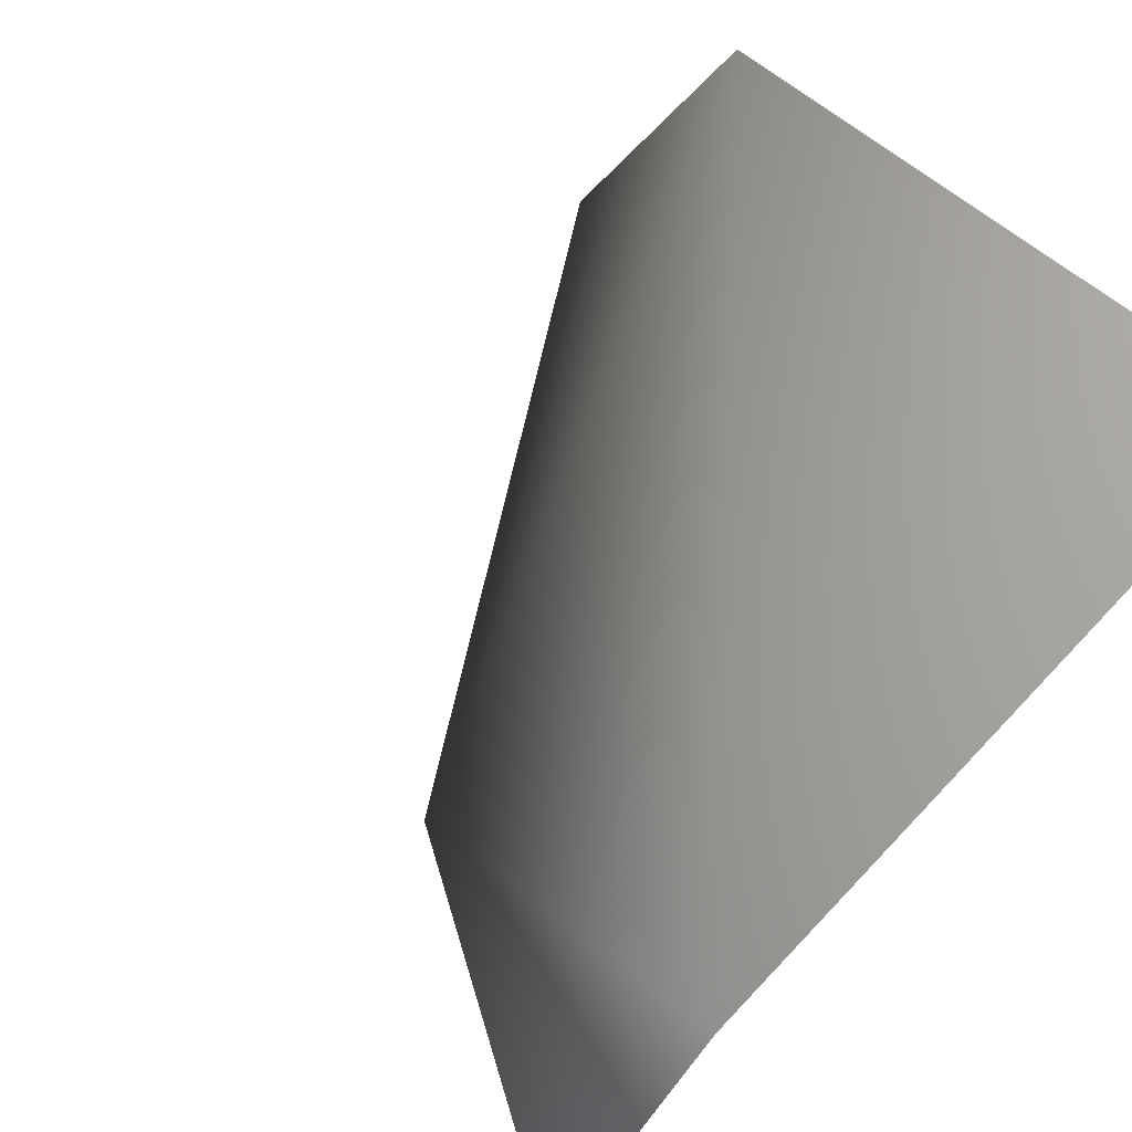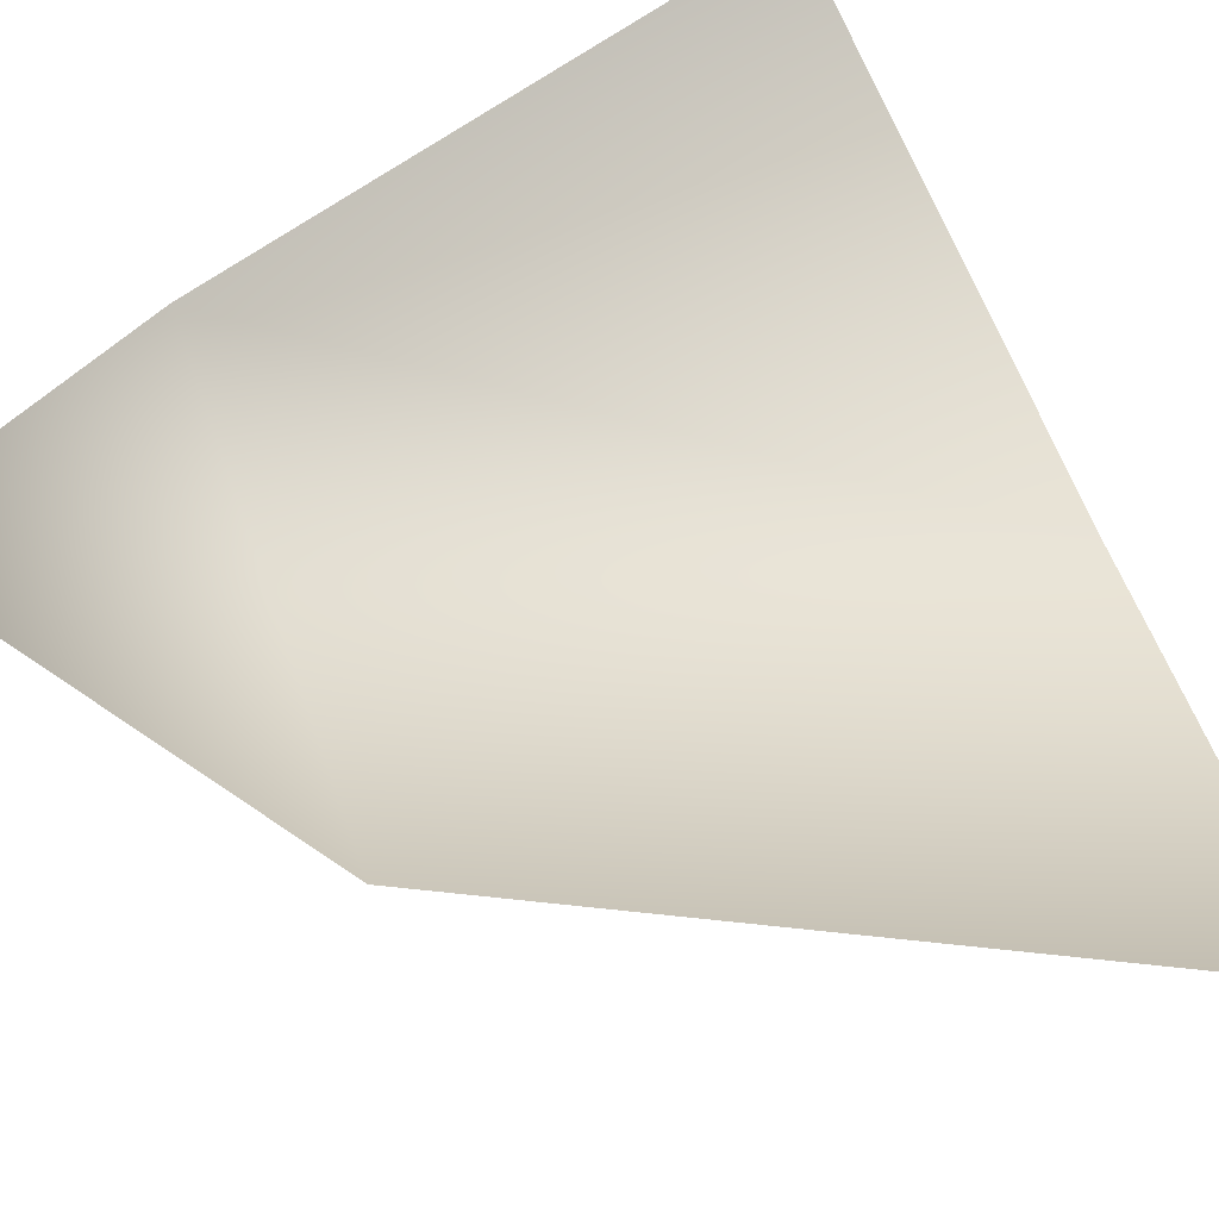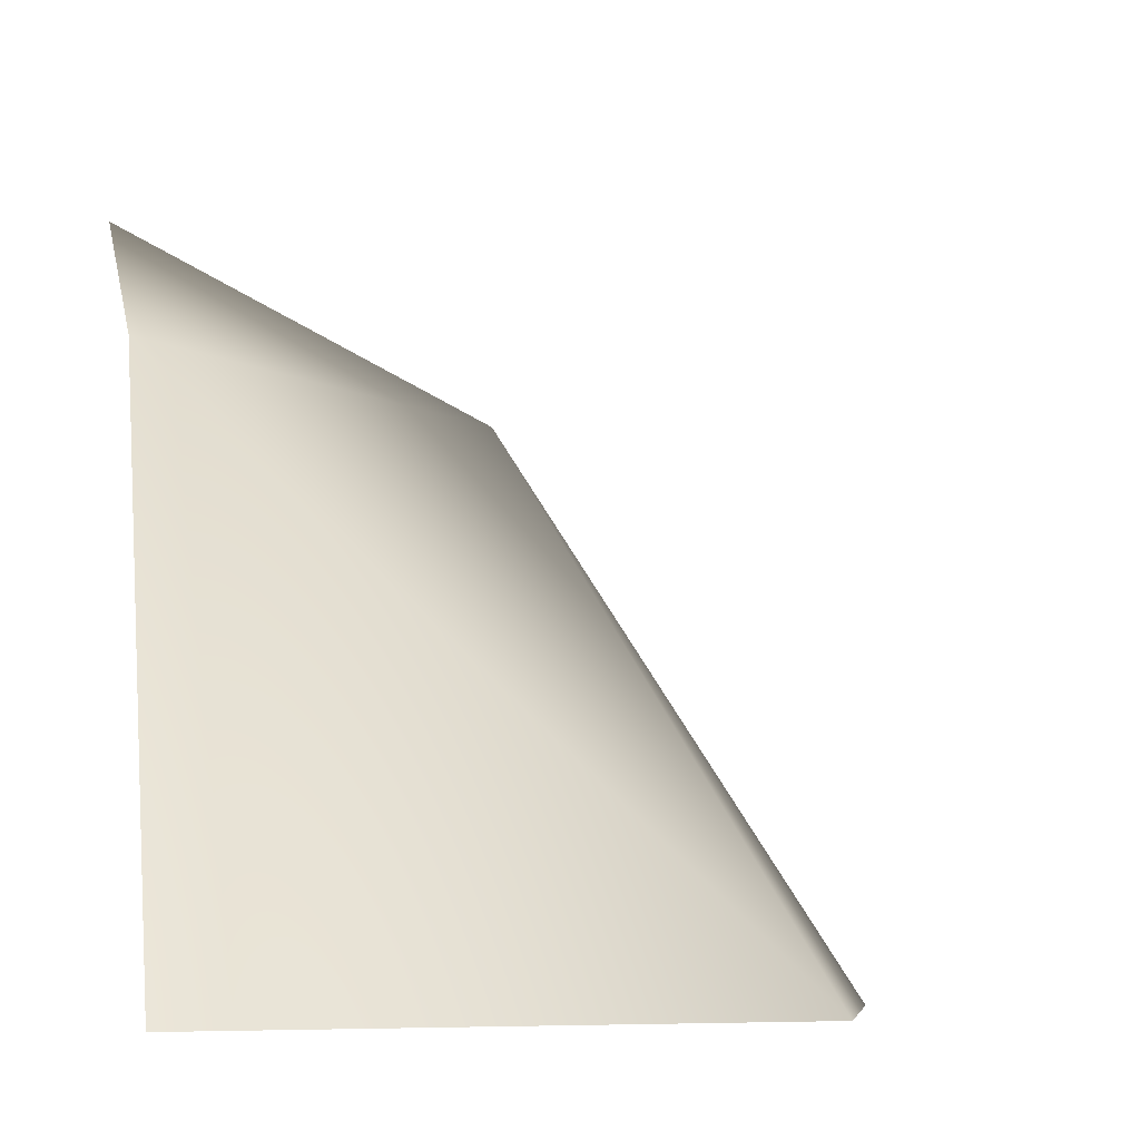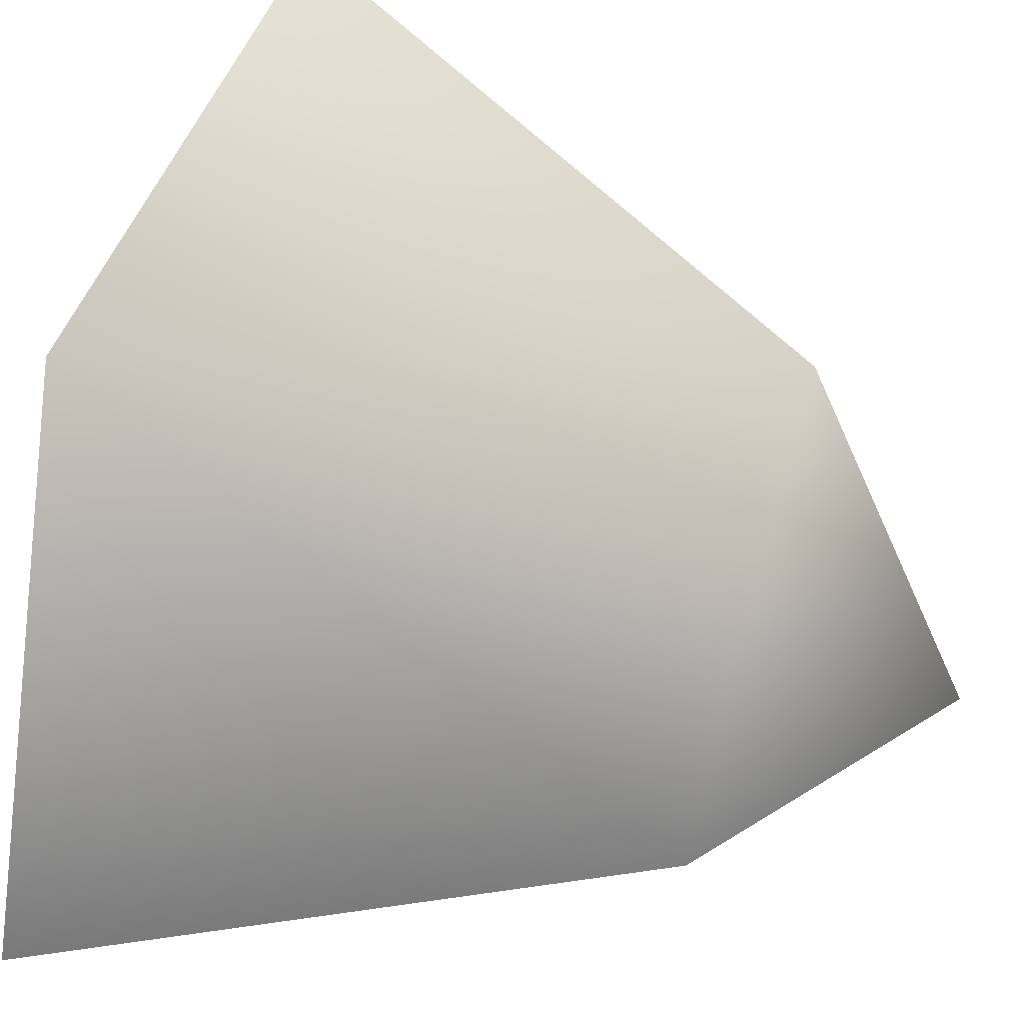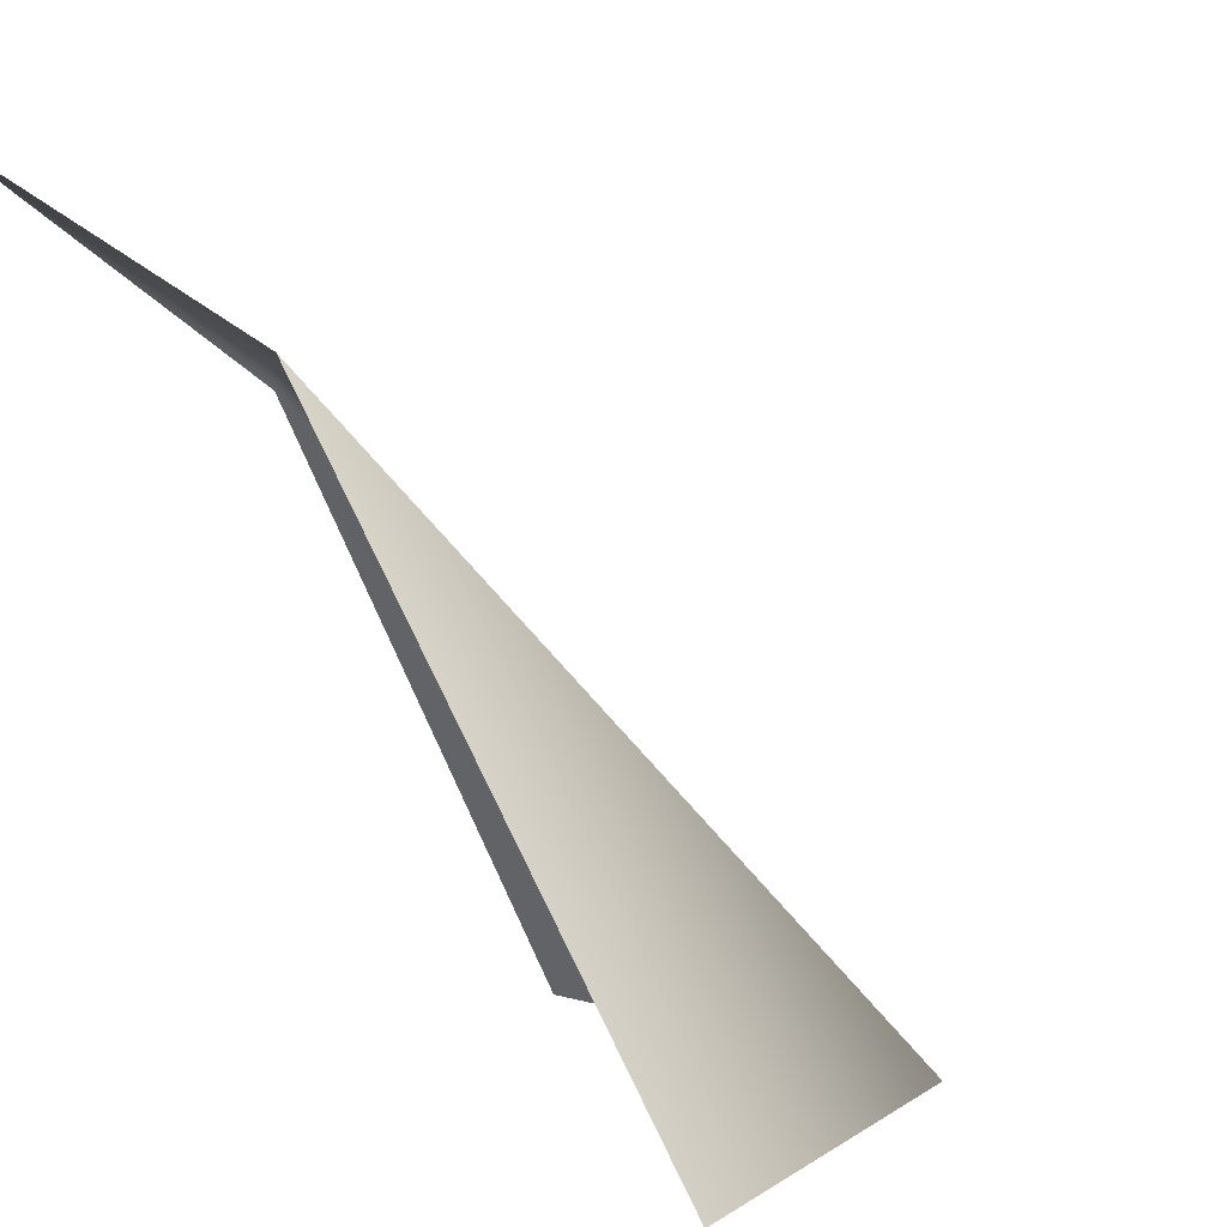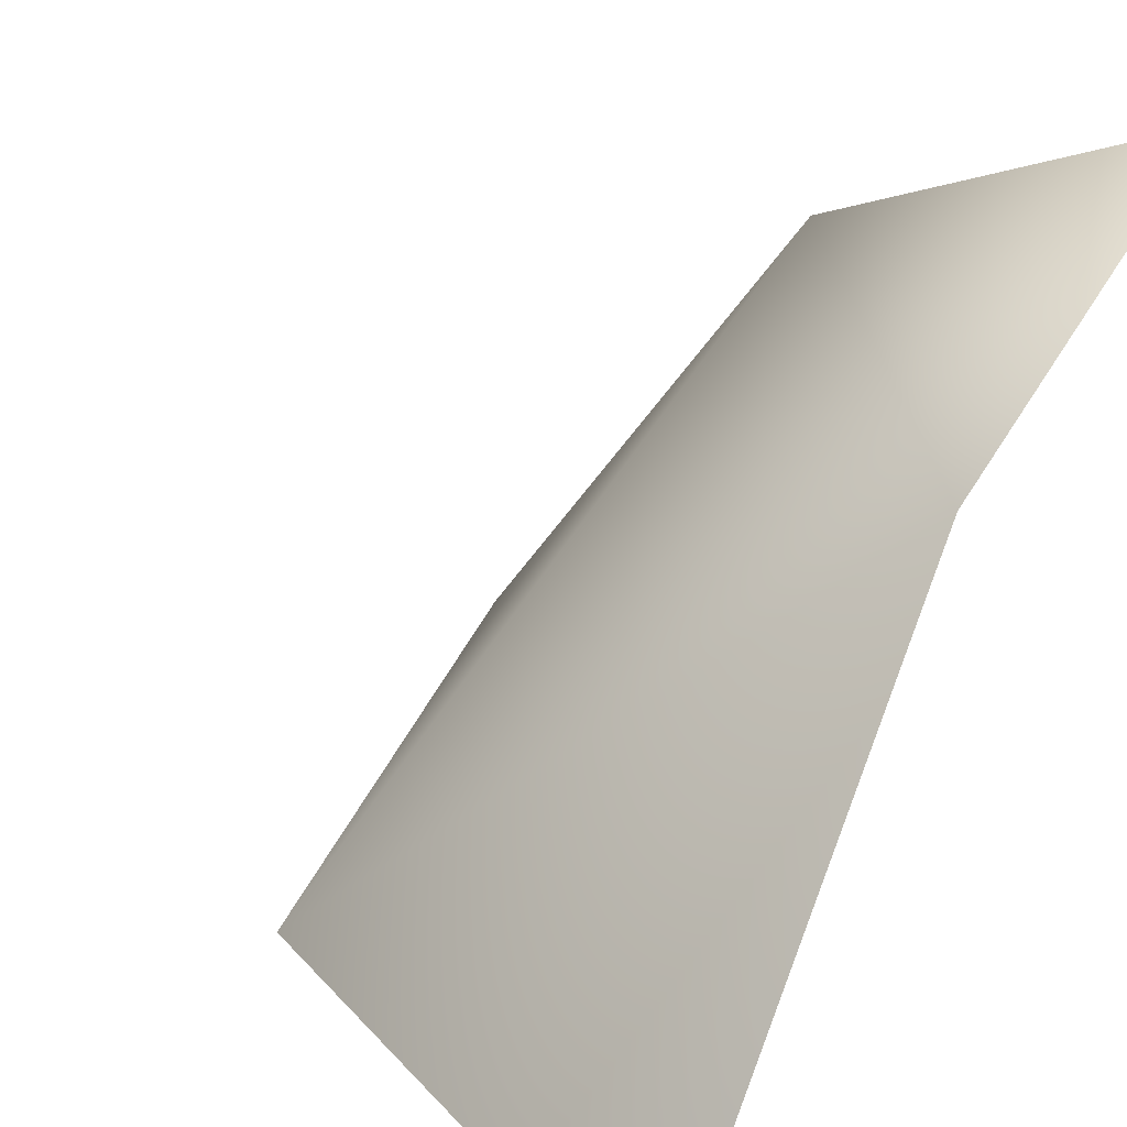
<metadata>
{"format":"obj","ext":"obj","renderer":"f3d","projection":"perspective","resolution":1024,"background":"white","views":[{"elev":70.8,"azim":-133.4,"up":"+Z"},{"elev":-73.5,"azim":-62.6,"up":"+Z"},{"elev":-7.2,"azim":-11.8,"up":"+Y"},{"elev":32.6,"azim":111.8,"up":"+Z"},{"elev":1.1,"azim":-51.2,"up":"+Y"},{"elev":31.9,"azim":127.0,"up":"+Y"}]}
</metadata>
<code>
o map.002
v 0 0.75 0.5011
v 0.75 -0 0.7511
v 0.5 0.75 0.001125
v 0 -0 1.001
v 1 -0 0.001125
v 0 1 0.001125
f 1 2 3
f 1 4 2
f 3 2 5
f 6 1 3

</code>
